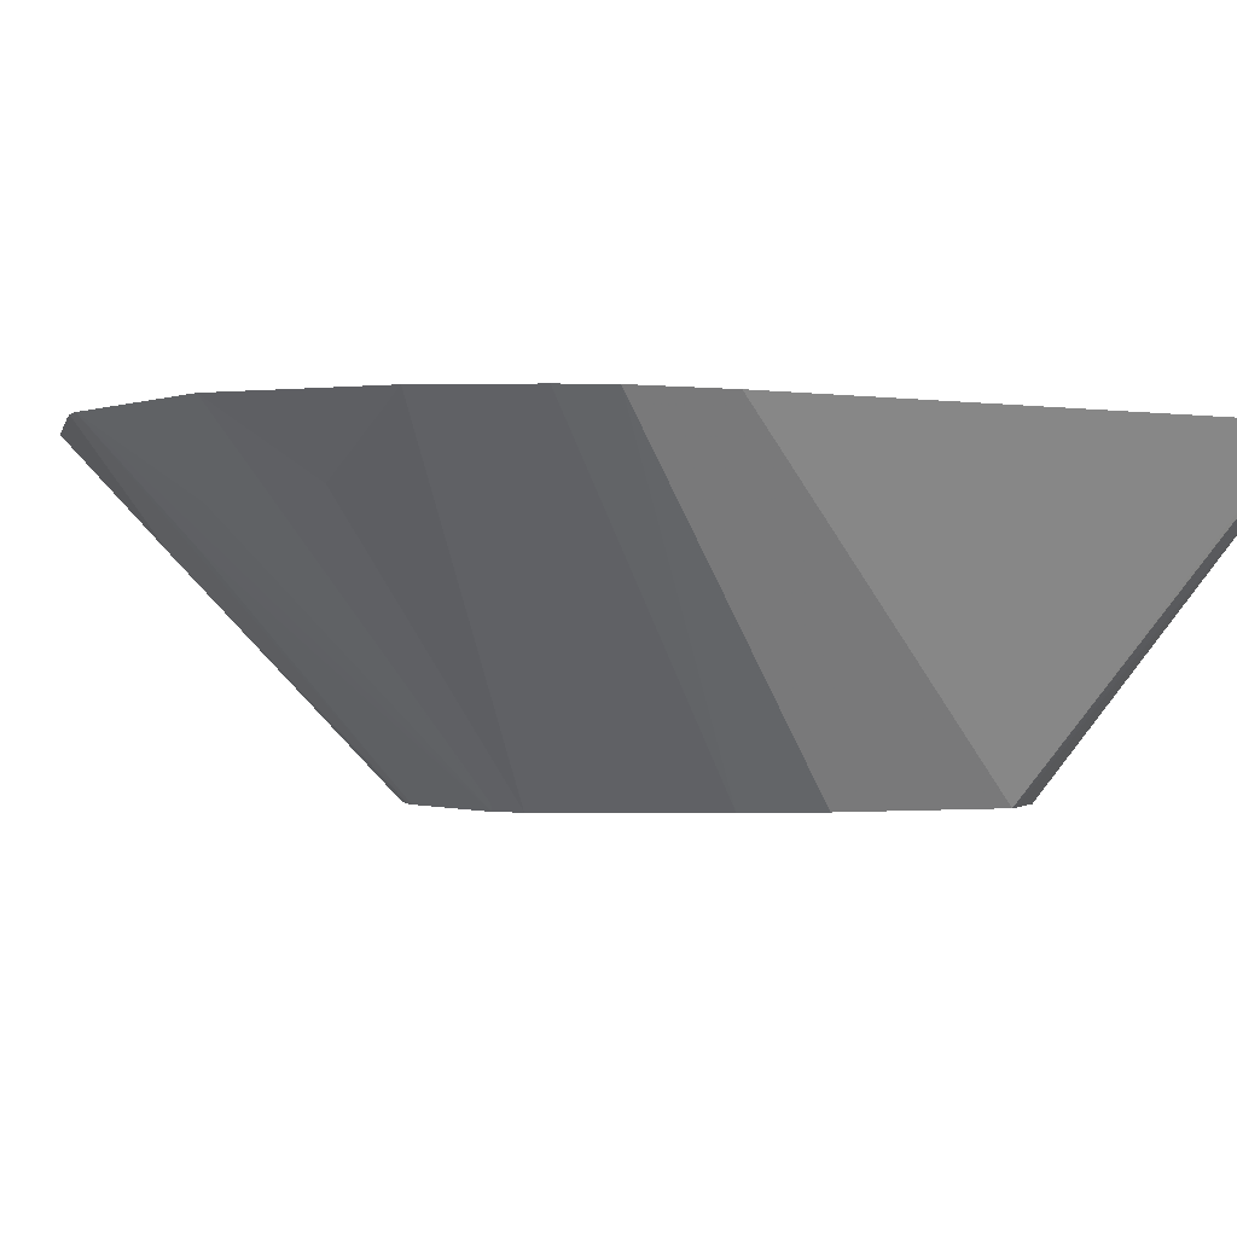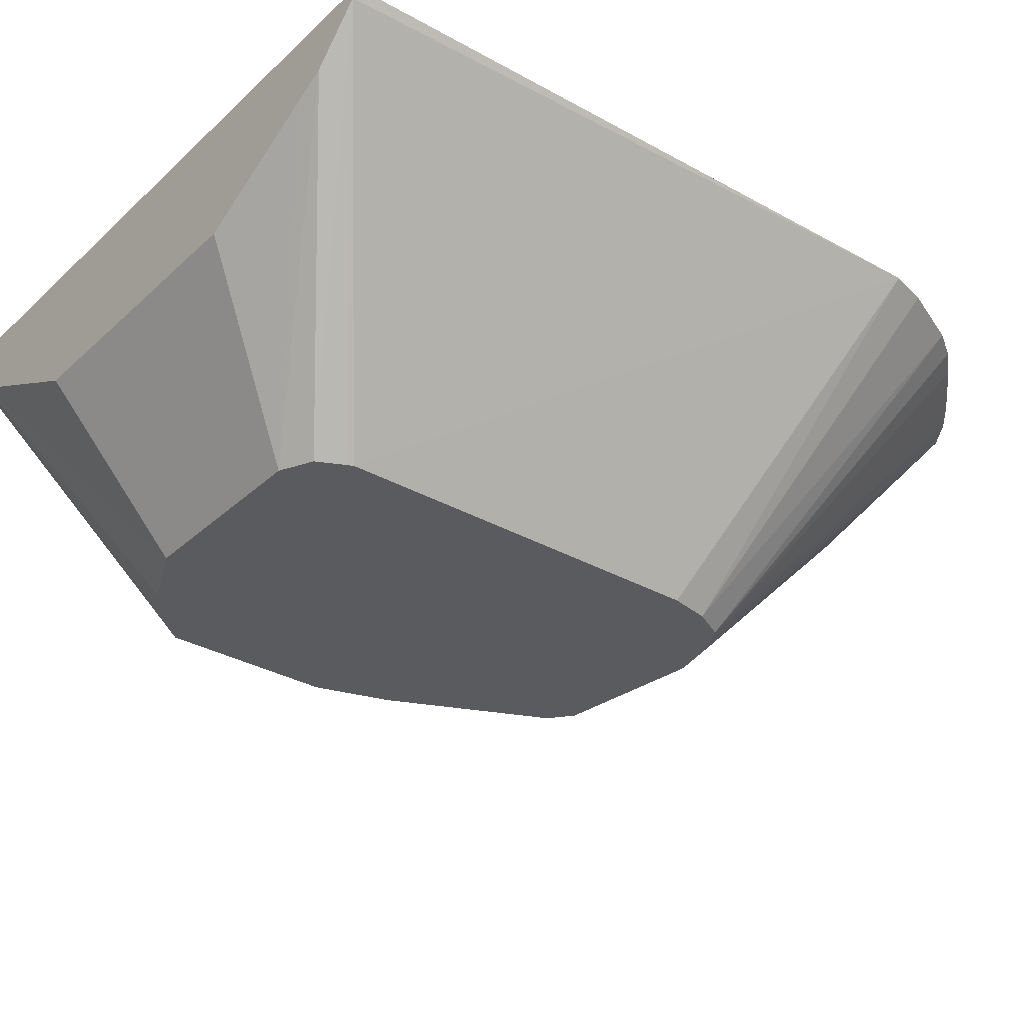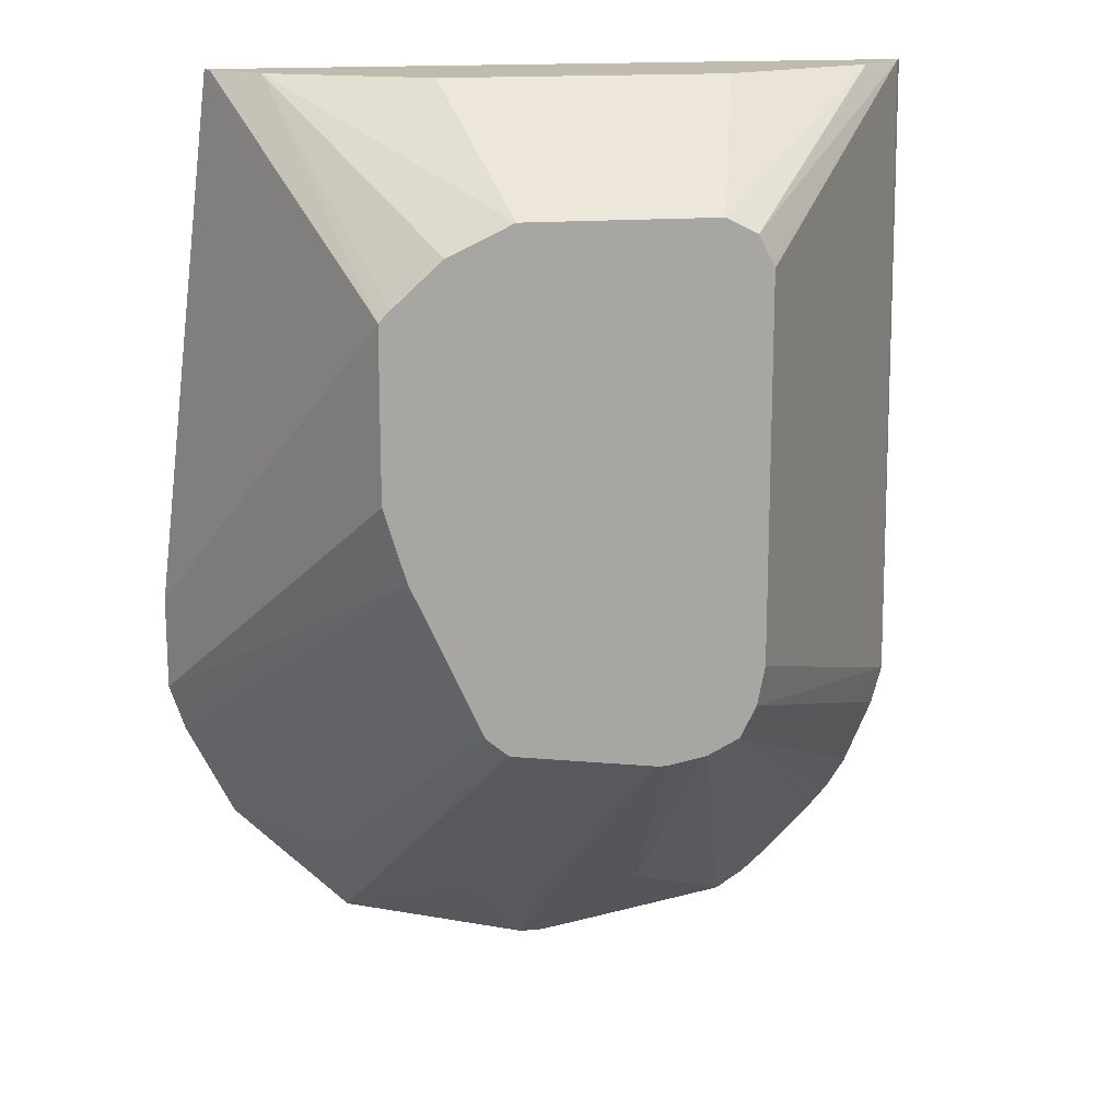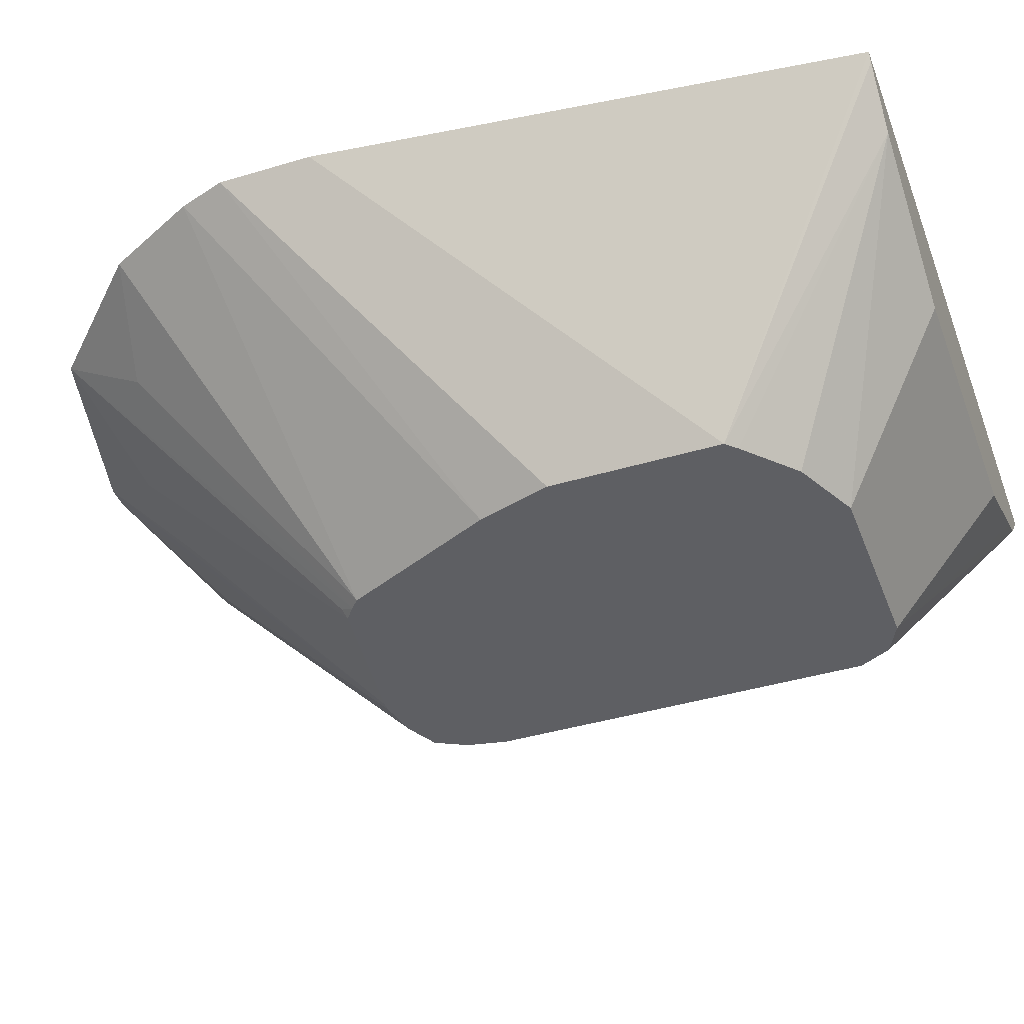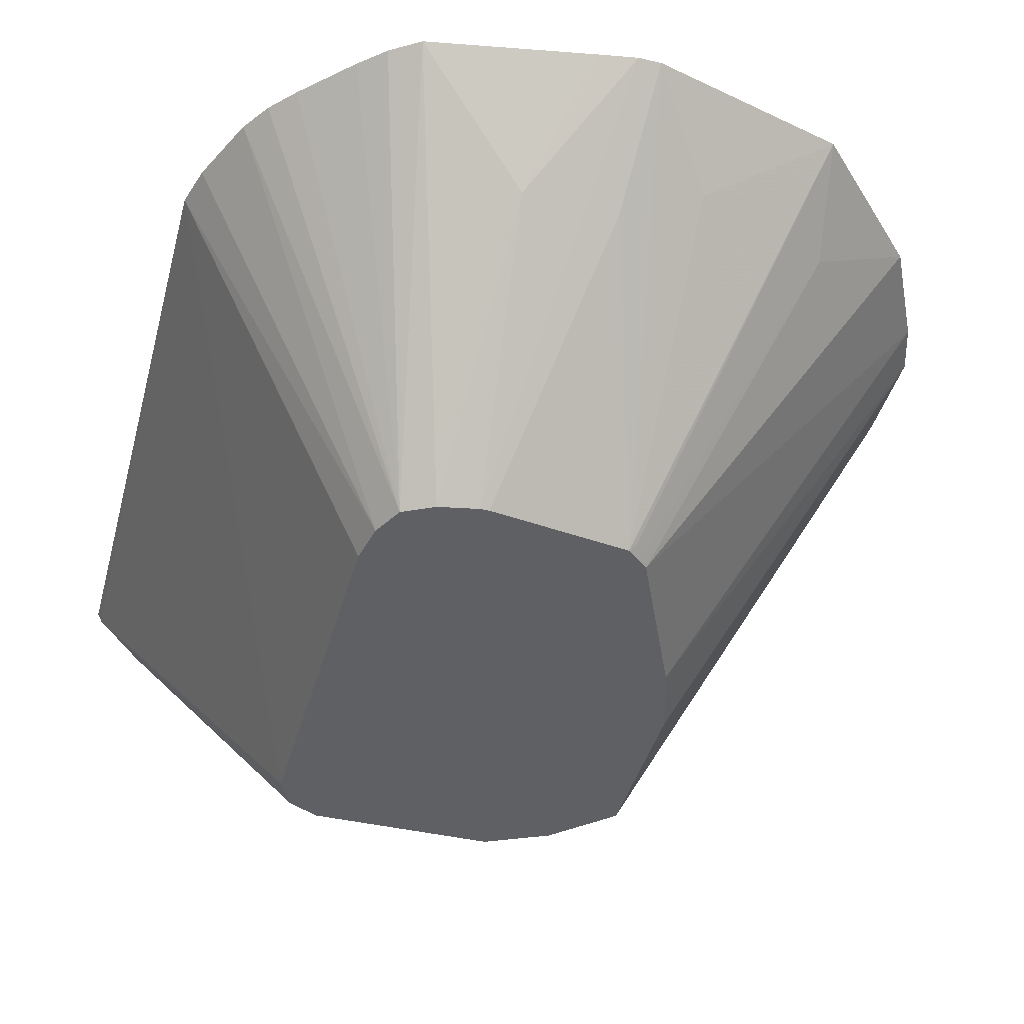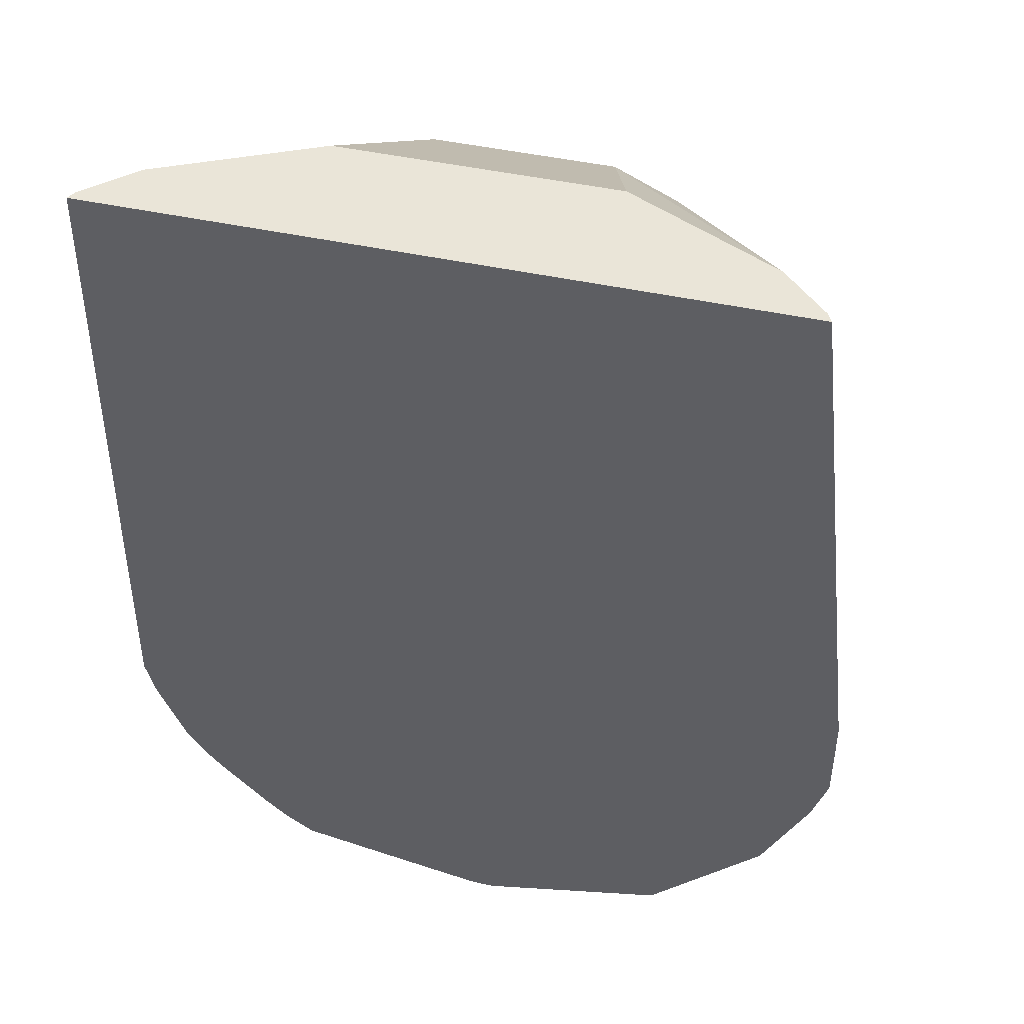
<metadata>
{"format":"obj","ext":"obj","renderer":"f3d","projection":"perspective","resolution":1024,"background":"white","views":[{"elev":-1.0,"azim":66.9,"up":"+Z"},{"elev":-32.3,"azim":-128.3,"up":"+Z"},{"elev":16.1,"azim":170.0,"up":"+Y"},{"elev":-41.3,"azim":110.0,"up":"+Z"},{"elev":-42.5,"azim":-15.3,"up":"+Z"},{"elev":45.4,"azim":14.3,"up":"+Y"}]}
</metadata>
<code>
v -0.08122 -0.668 -0.1804
v 2.18e-05 -0.6231 -0.2994
v 0.002919 -0.6381 -0.2994
v -0.07728 -0.6826 -0.1804
v -0.07892 -0.4212 -0.1804
v -0.07713 -0.4212 -0.184
v 2.18e-05 -0.4808 -0.2994
v 0.008913 -0.6499 -0.2994
v -0.06651 -0.7075 -0.1804
v 0.1858 -0.4212 -0.1804
v -0.05932 -0.4212 -0.2018
v 0.005959 -0.4689 -0.2994
v 0.00113 -0.4785 -0.2994
v 0.0207 -0.6559 -0.2994
v -0.0131 -0.7609 -0.1804
v -0.02384 -0.7539 -0.1804
v -0.03324 -0.7455 -0.1804
v -0.05106 -0.7276 -0.1804
v -0.05946 -0.7182 -0.1804
v 0.209 -0.6231 -0.1804
v 0.1358 -0.4952 -0.2994
v 0.184 -0.4212 -0.184
v -0.04748 -0.4212 -0.2077
v 0.01781 -0.4629 -0.2994
v 0.03562 -0.6588 -0.2994
v 0.02968 -0.7359 -0.2196
v 0.04738 -0.7716 -0.1804
v 0.209 -0.6588 -0.1804
v 0.1358 -0.5586 -0.2994
v 0.1319 -0.4913 -0.2994
v 0.1662 -0.4212 -0.2018
v -0.02944 -0.4212 -0.2168
v 0.08902 -0.4629 -0.2994
v -0.01234 -0.4212 -0.2253
v 2.18e-05 -0.4212 -0.2315
v 0.03894 -0.6588 -0.2994
v 0.06164 -0.774 -0.1804
v 0.2031 -0.6766 -0.1804
v 0.1274 -0.5862 -0.2994
v 0.1133 -0.4743 -0.2994
v 0.1424 -0.4212 -0.2137
v 0.1068 -0.4212 -0.2315
v 0.1228 -0.4212 -0.2235
v 0.09235 -0.6515 -0.2994
v 0.06527 -0.7359 -0.2196
v 0.07002 -0.774 -0.1804
v 0.1853 -0.7122 -0.1804
v 0.101 -0.6443 -0.2994
v 0.09723 -0.6476 -0.2994
v 0.09493 -0.6528 -0.2967
v 0.1412 -0.7562 -0.1804
v 0.09493 -0.7419 -0.2077
v 0.159 -0.7384 -0.1804
v 0.1469 -0.7211 -0.2048
v 0.1496 -0.7478 -0.1804
f 20 28 29
f 20 29 21
f 21 30 31
f 24 42 33
f 24 32 34
f 24 34 35
f 24 35 42
f 6 13 7
f 23 32 24
f 15 26 27
f 10 20 21
f 14 25 26
f 11 24 12
f 11 23 24
f 10 21 22
f 8 19 9
f 8 18 19
f 8 17 18
f 8 16 17
f 8 15 16
f 8 14 15
f 25 36 46
f 14 26 15
f 25 46 37
f 38 48 39
f 26 37 27
f 6 12 13
f 53 55 54
f 51 54 55
f 49 51 50
f 49 54 51
f 48 54 49
f 47 54 48
f 47 53 54
f 46 52 51
f 44 46 45
f 44 52 46
f 25 37 26
f 44 51 52
f 44 49 50
f 38 47 48
f 36 45 46
f 36 44 45
f 33 43 41
f 33 42 43
f 31 33 41
f 31 40 33
f 30 40 31
f 28 39 29
f 28 38 39
f 44 50 51
f 6 11 12
f 21 31 22
f 5 23 11
f 1 7 2
f 1 6 7
f 1 5 6
f 1 10 5
f 1 20 10
f 1 28 20
f 1 38 28
f 1 47 38
f 1 53 47
f 1 55 53
f 1 51 55
f 1 46 51
f 1 37 46
f 1 27 37
f 1 15 27
f 1 16 15
f 1 18 17
f 1 19 18
f 1 9 19
f 1 4 9
f 1 3 4
f 1 2 3
f 5 11 6
f 2 7 13
f 2 13 12
f 1 17 16
f 2 24 33
f 5 32 23
f 2 12 24
f 5 34 32
f 5 35 34
f 5 42 35
f 5 41 43
f 5 31 41
f 5 22 31
f 5 10 22
f 3 9 4
f 3 8 9
f 2 8 3
f 5 43 42
f 2 25 14
f 2 14 8
f 2 33 40
f 2 30 21
f 2 40 30
f 2 29 39
f 2 21 29
f 2 48 49
f 2 49 44
f 2 44 36
f 2 36 25
f 2 39 48

</code>
